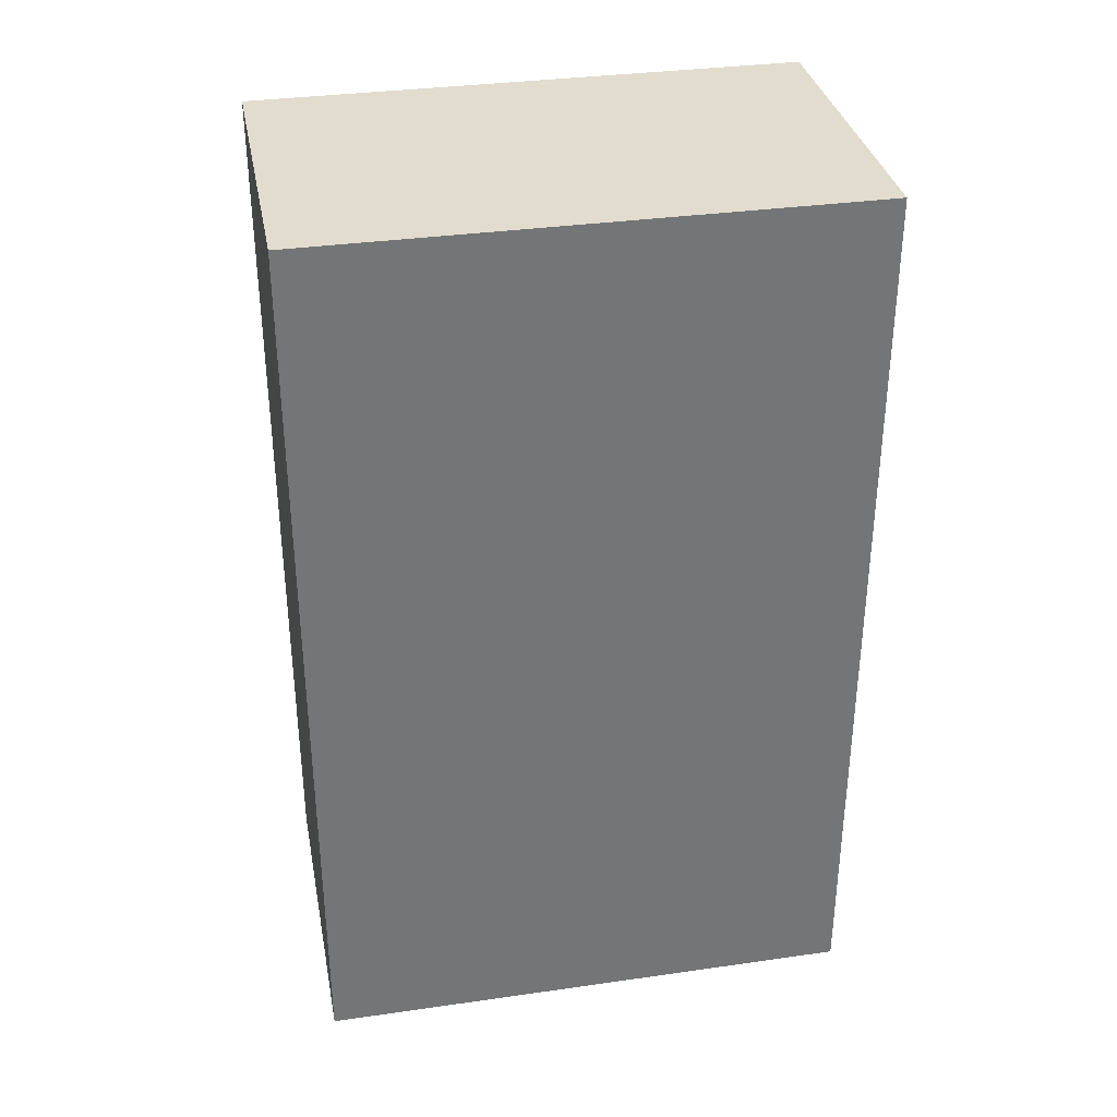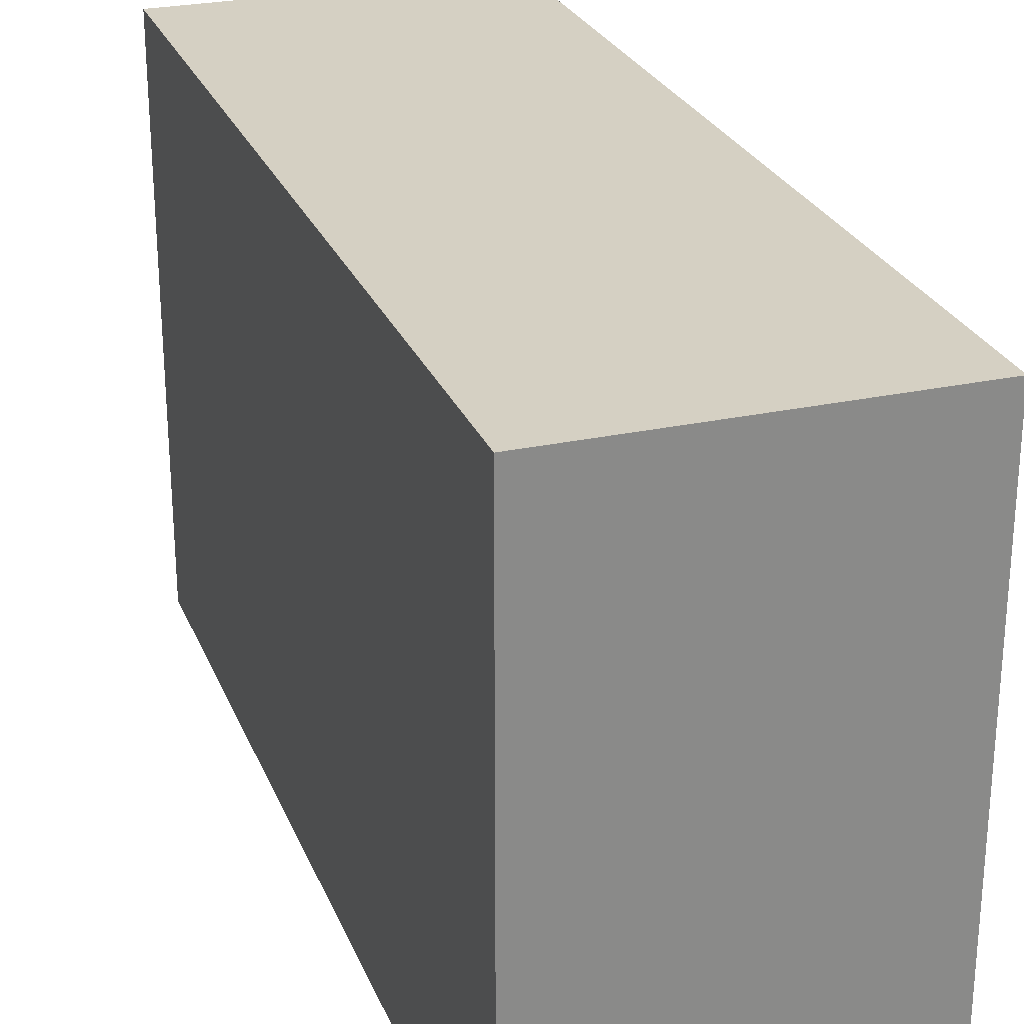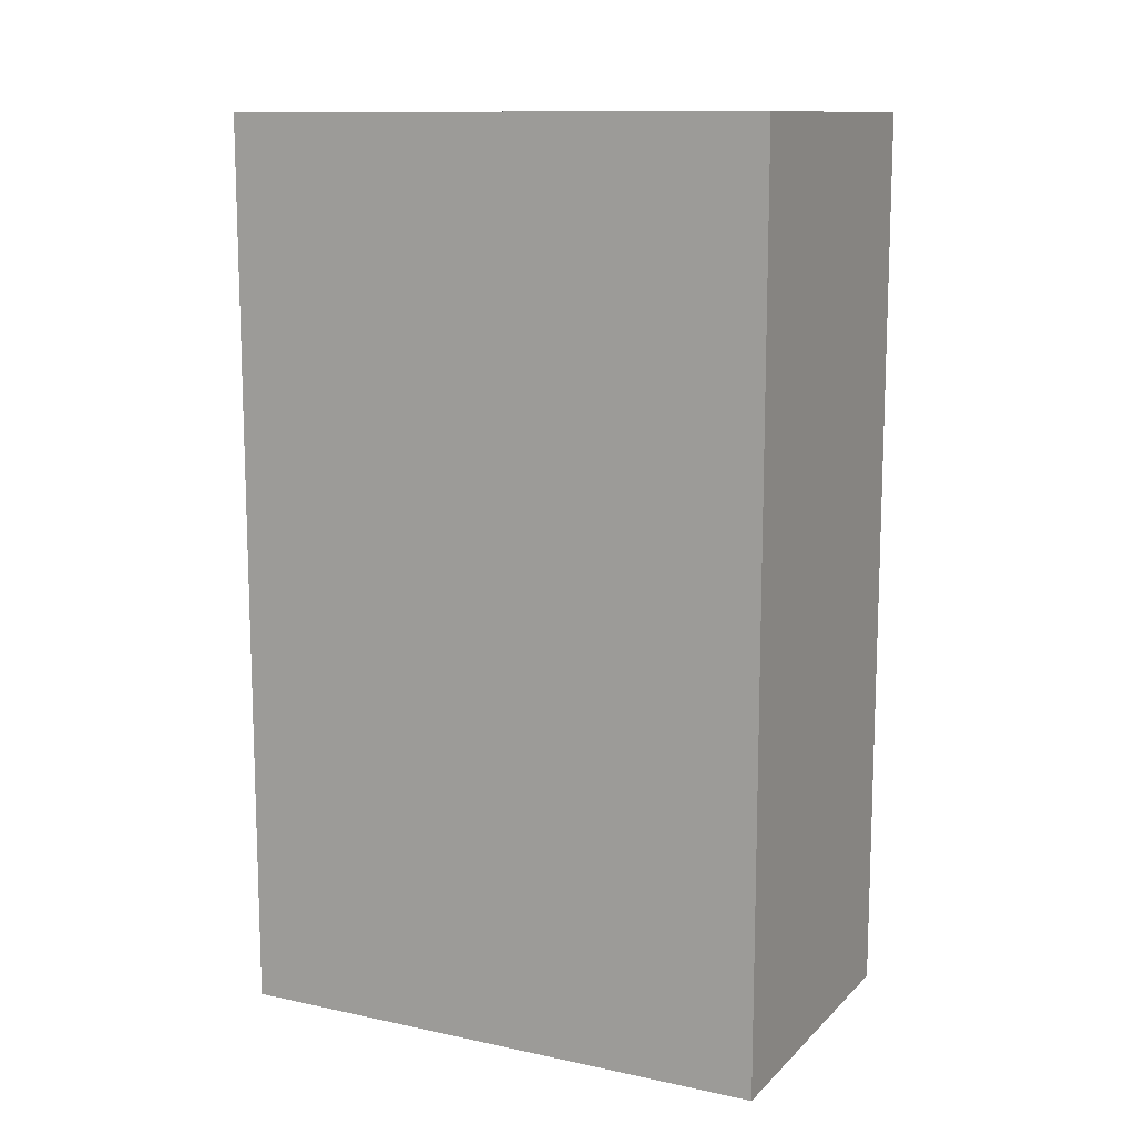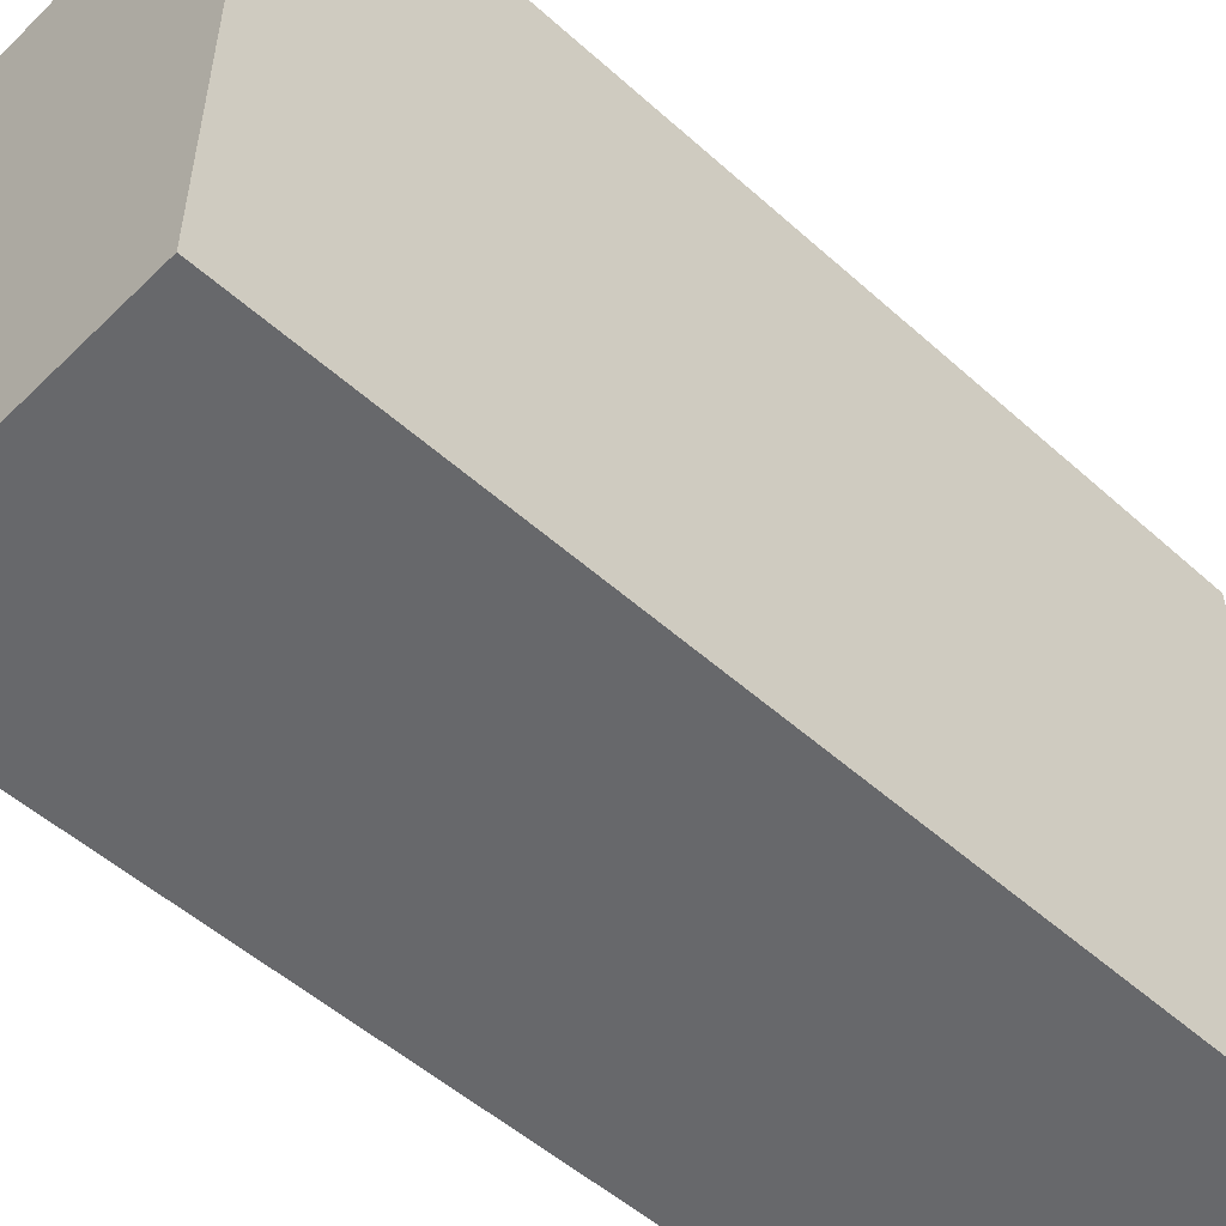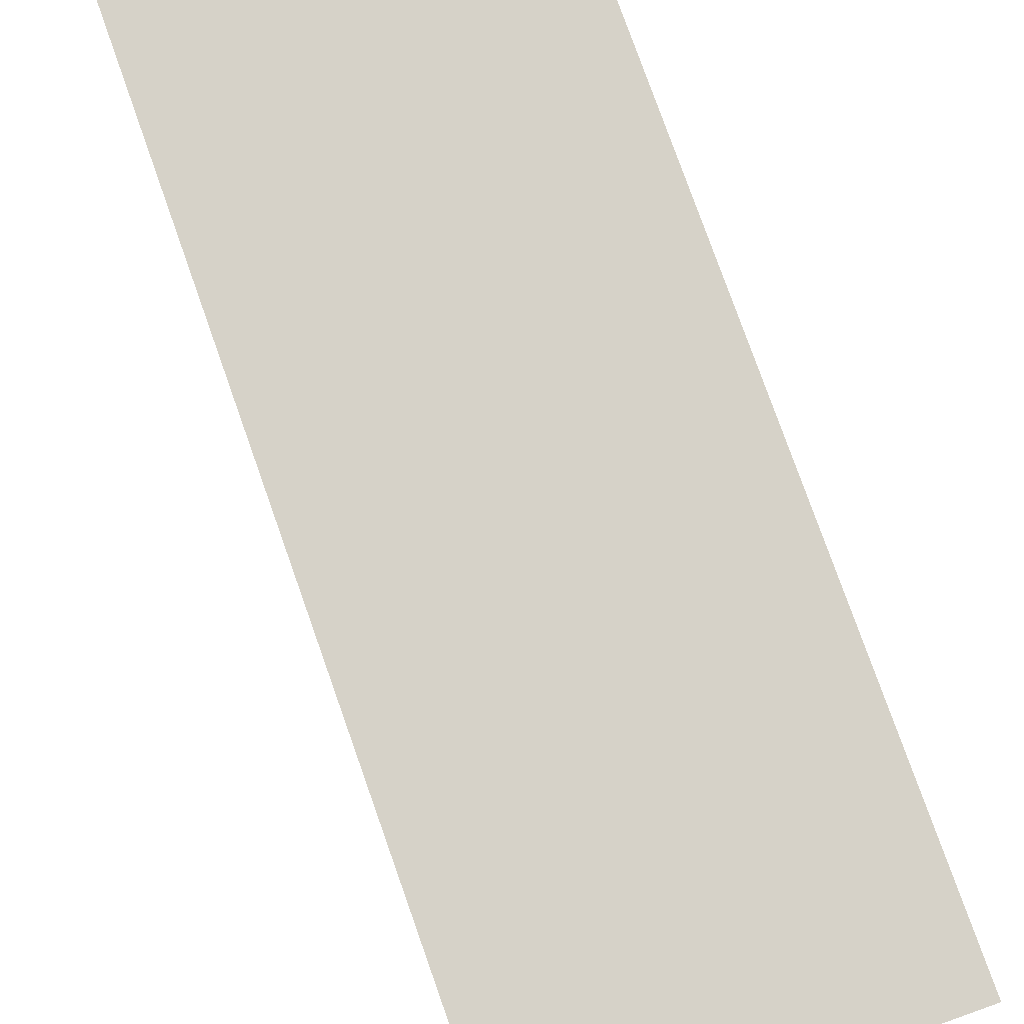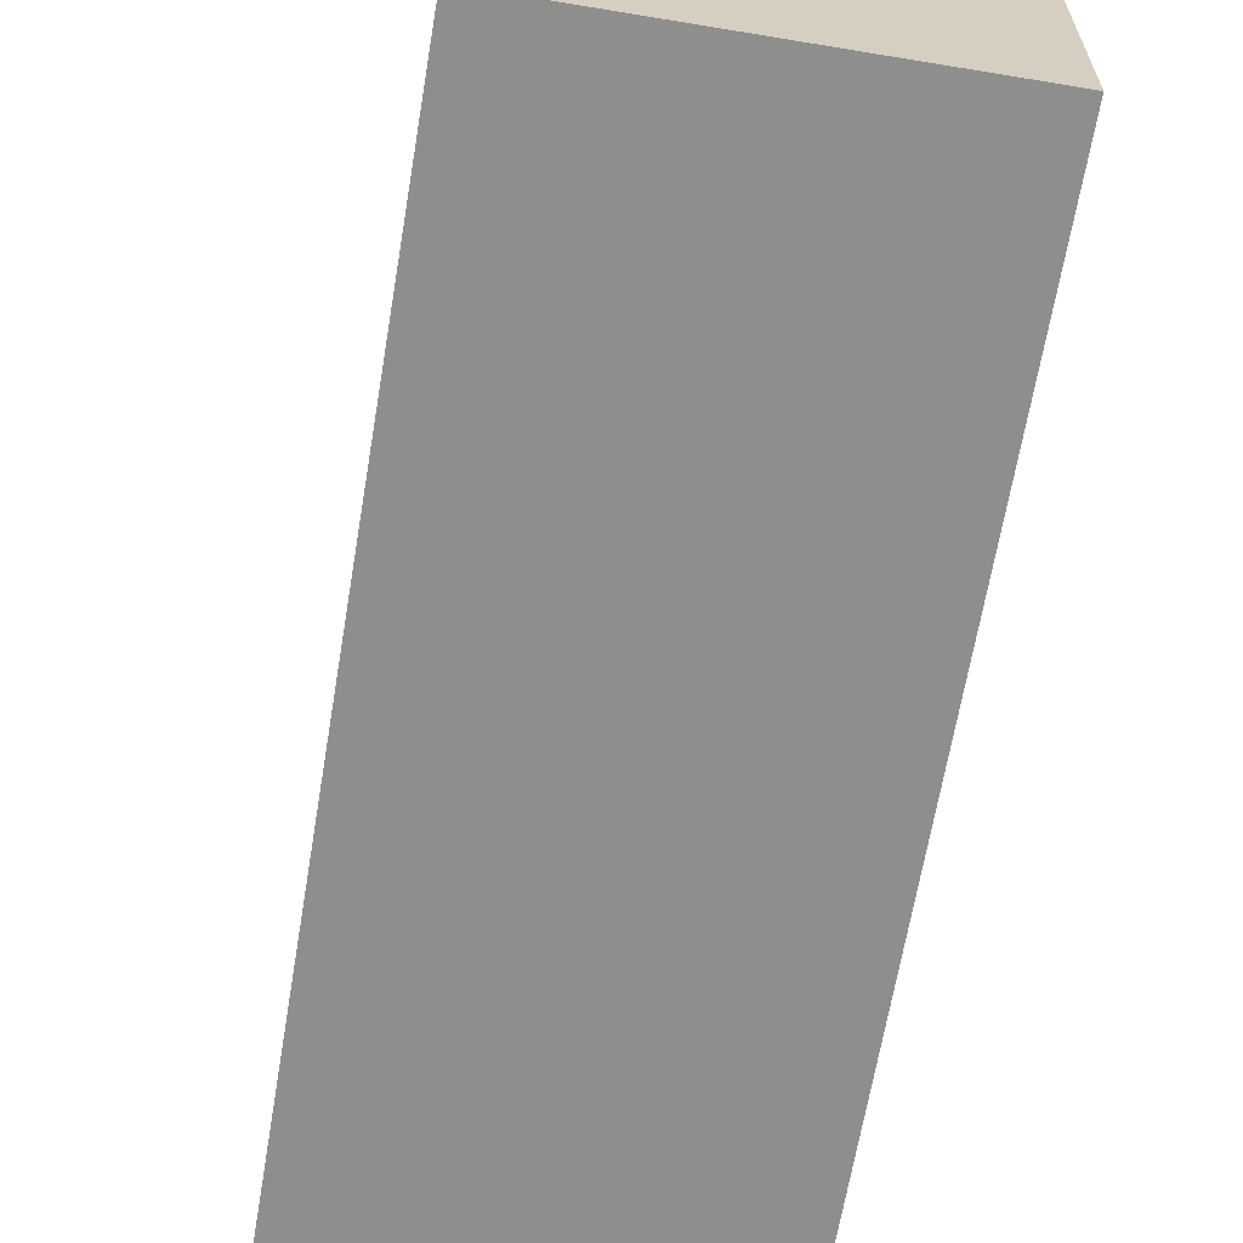
<metadata>
{"format":"obj","ext":"obj","renderer":"f3d","projection":"perspective","resolution":1024,"background":"white","views":[{"elev":34.1,"azim":-100.9,"up":"+Z"},{"elev":26.4,"azim":161.1,"up":"+Y"},{"elev":11.9,"azim":-63.3,"up":"+Z"},{"elev":-52.4,"azim":46.1,"up":"+Y"},{"elev":78.3,"azim":-19.5,"up":"+Y"},{"elev":-64.8,"azim":170.5,"up":"+Y"}]}
</metadata>
<code>
o
v -0.8 0.6 2.1
v -0.8 0.6 -2
v -0.8 0.7 2
v -0.8 0.7 -1.9
v -0.8 0.8 0.4
v -0.8 0.8 -0.3
v -0.8 1.5 1.1
v -0.8 1.5 0.4
v -0.8 1.5 -0.3
v -0.8 1.5 -1
v -0.8 2.2 1.1
v -0.8 2.2 0.4
v -0.8 2.2 -0.3
v -0.8 2.2 -1
v -0.8 2.9 0.4
v -0.8 2.9 -0.3
v -0.8 3 2
v -0.8 3 -1.9
v -0.8 3.1 2.1
v -0.8 3.1 -2
v 0.7 0.6 2.1
v 0.7 0.6 -2
v 0.7 0.7 2
v 0.7 0.7 -1.9
v 0.7 0.8 0.4
v 0.7 0.8 -0.3
v 0.7 1.5 1.2
v 0.7 1.5 0.4
v 0.7 1.5 -0.3
v 0.7 1.5 -1.1
v 0.7 2.2 1.2
v 0.7 2.2 0.4
v 0.7 2.2 -0.3
v 0.7 2.2 -1.1
v 0.7 2.9 0.4
v 0.7 2.9 -0.3
v 0.7 3 2
v 0.7 3 -1.9
v 0.7 3.1 2.1
v 0.7 3.1 -2
v -0.8 0.6 2.1
v -0.8 3.1 2.1
v -0.7 0.7 2.1
v -0.7 3 2.1
v 0.6 0.7 2.1
v 0.6 3 2.1
v 0.7 0.6 2.1
v 0.7 3.1 2.1
v -0.8 0.6 -2
v -0.8 3.1 -2
v -0.7 0.7 -2
v -0.7 3 -2
v 0.6 0.7 -2
v 0.6 3 -2
v 0.7 0.6 -2
v 0.7 3.1 -2
v -0.8 0.6 2.1
v 0.7 0.6 2.1
v -0.7 0.6 2
v 0.6 0.6 2
v -0.7 0.6 -1.9
v 0.6 0.6 -1.9
v -0.8 0.6 -2
v 0.7 0.6 -2
v -0.8 3.1 2.1
v 0.7 3.1 2.1
v -0.7 3.1 2
v 0.6 3.1 2
v -0.7 3.1 -1.9
v 0.6 3.1 -1.9
v -0.8 3.1 -2
v 0.7 3.1 -2
f 3 2 1
f 4 2 3
f 5 4 3
f 6 4 5
f 7 5 3
f 8 6 5
f 8 5 7
f 9 4 6
f 9 6 8
f 10 4 9
f 11 8 7
f 11 7 3
f 11 10 9
f 11 9 8
f 12 10 11
f 13 10 12
f 14 4 10
f 14 10 13
f 15 13 12
f 15 12 11
f 16 14 13
f 16 13 15
f 17 3 1
f 17 11 3
f 17 16 15
f 17 15 11
f 18 14 16
f 18 16 17
f 18 2 4
f 18 4 14
f 19 17 1
f 19 18 17
f 20 2 18
f 20 18 19
f 21 22 23
f 23 22 24
f 23 24 25
f 25 24 26
f 23 25 27
f 25 26 28
f 27 25 28
f 26 24 29
f 28 26 29
f 29 24 30
f 27 28 31
f 23 27 31
f 29 30 31
f 28 29 31
f 31 30 32
f 32 30 33
f 30 24 34
f 33 30 34
f 32 33 35
f 31 32 35
f 33 34 36
f 35 33 36
f 21 23 37
f 23 31 37
f 35 36 37
f 31 35 37
f 36 34 38
f 37 36 38
f 24 22 38
f 34 24 38
f 21 37 39
f 37 38 39
f 38 22 40
f 39 38 40
f 43 42 41
f 44 42 43
f 45 43 41
f 45 44 43
f 46 42 44
f 46 44 45
f 47 45 41
f 47 46 45
f 48 42 46
f 48 46 47
f 49 50 51
f 51 50 52
f 49 51 53
f 51 52 53
f 52 50 54
f 53 52 54
f 49 53 55
f 53 54 55
f 54 50 56
f 55 54 56
f 59 58 57
f 60 58 59
f 61 59 57
f 61 60 59
f 62 58 60
f 62 60 61
f 63 61 57
f 63 62 61
f 64 58 62
f 64 62 63
f 65 66 67
f 67 66 68
f 65 67 69
f 67 68 69
f 68 66 70
f 69 68 70
f 65 69 71
f 69 70 71
f 70 66 72
f 71 70 72

</code>
